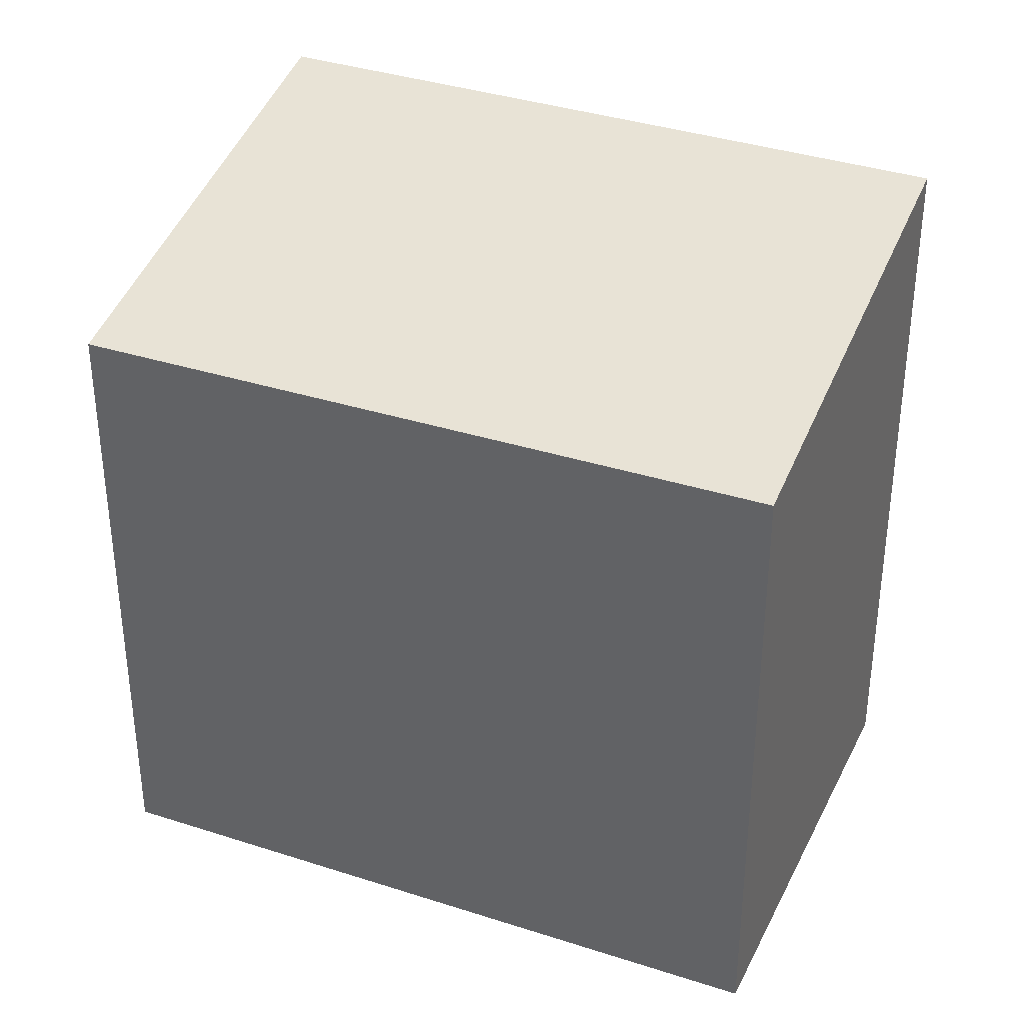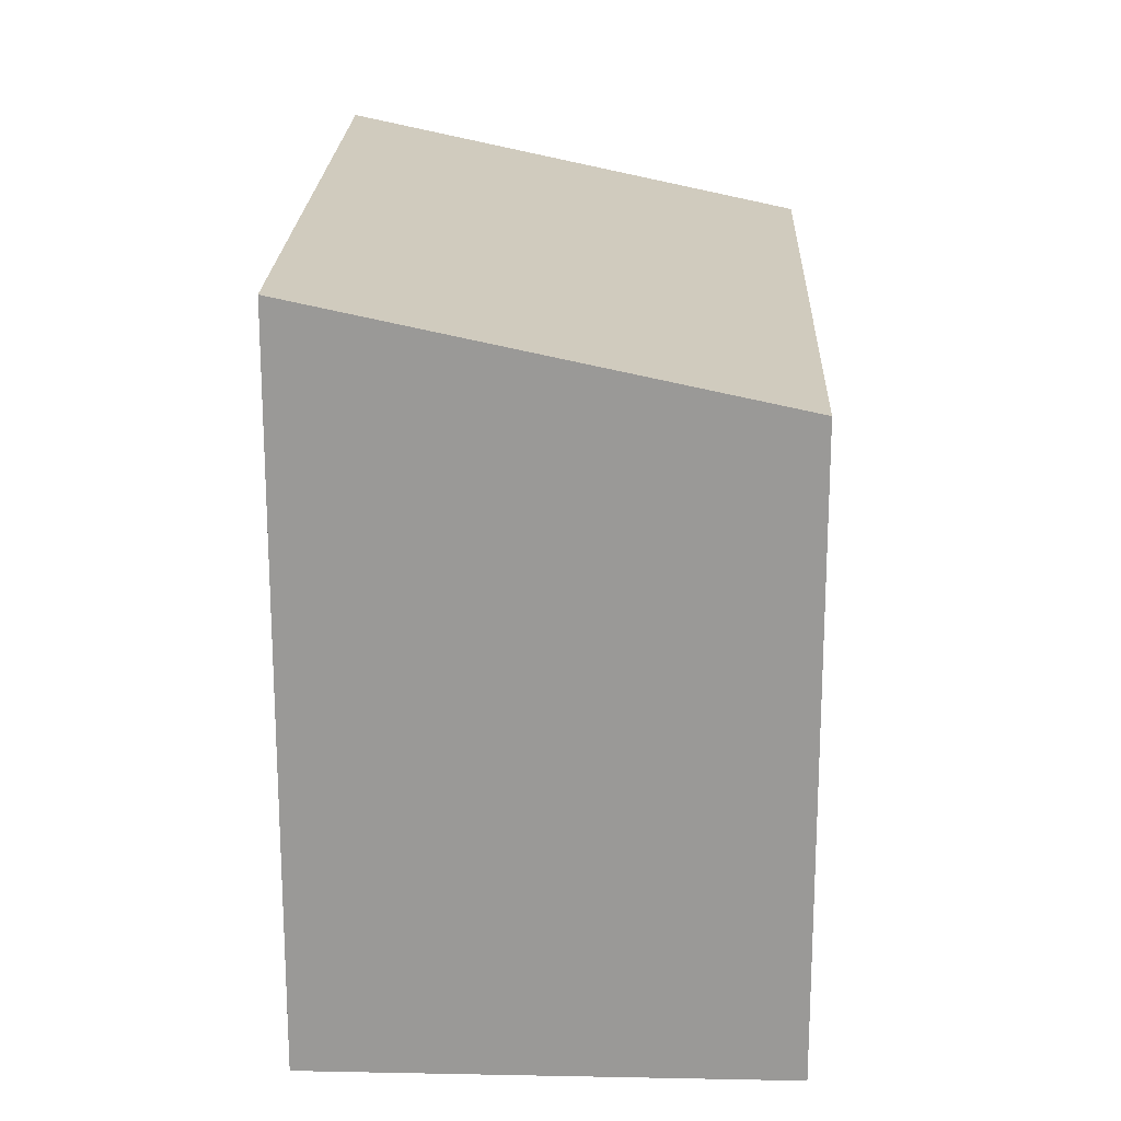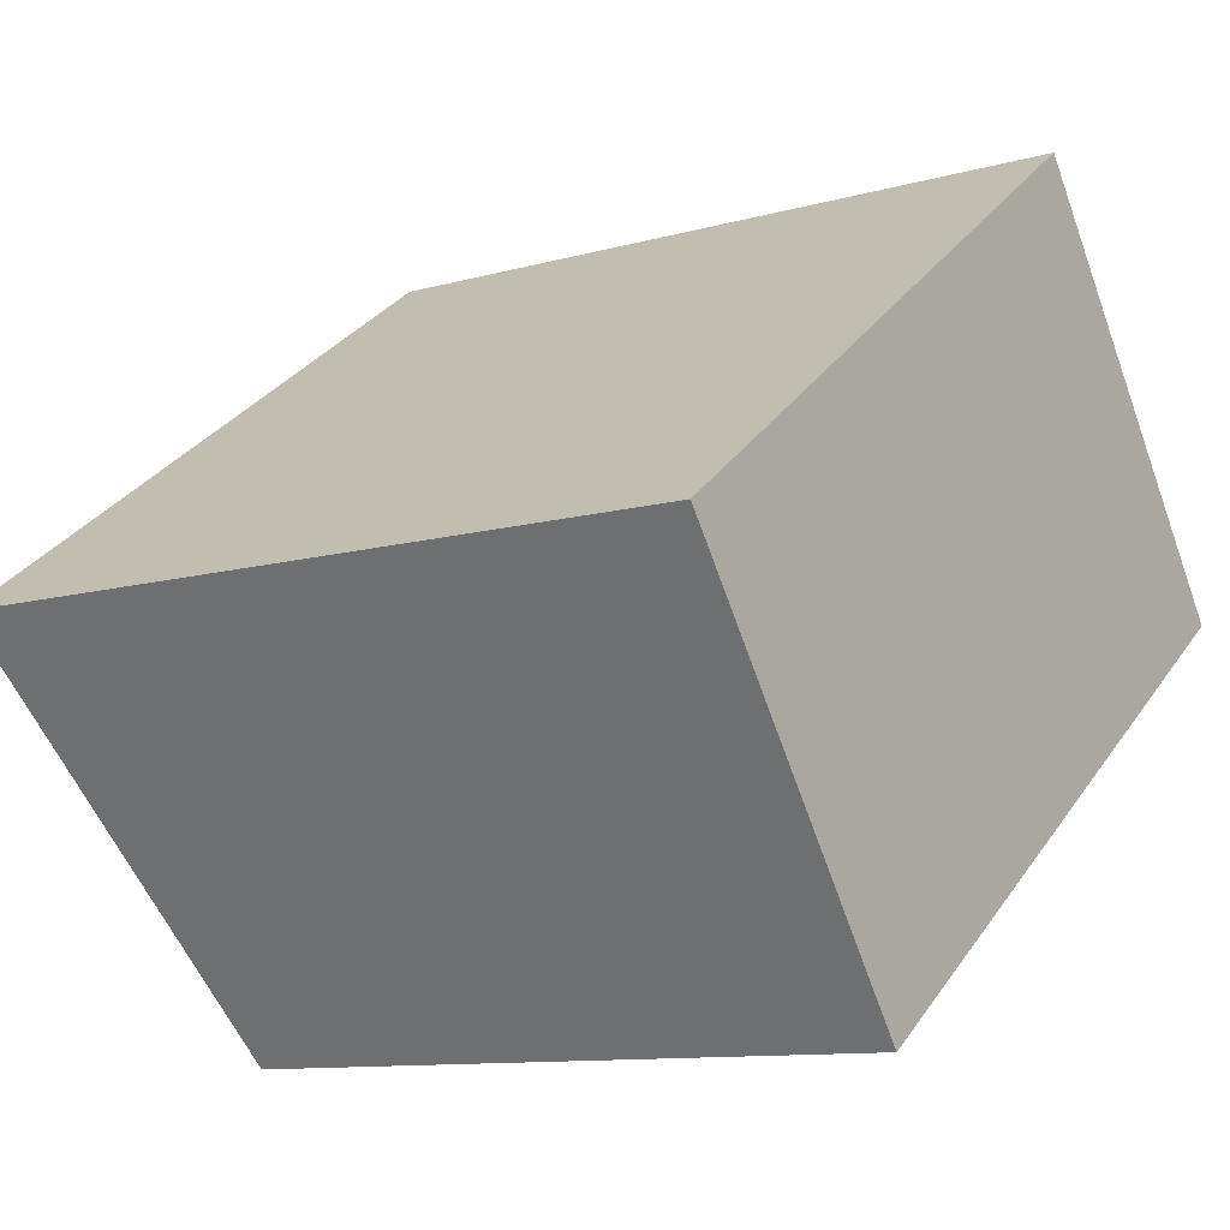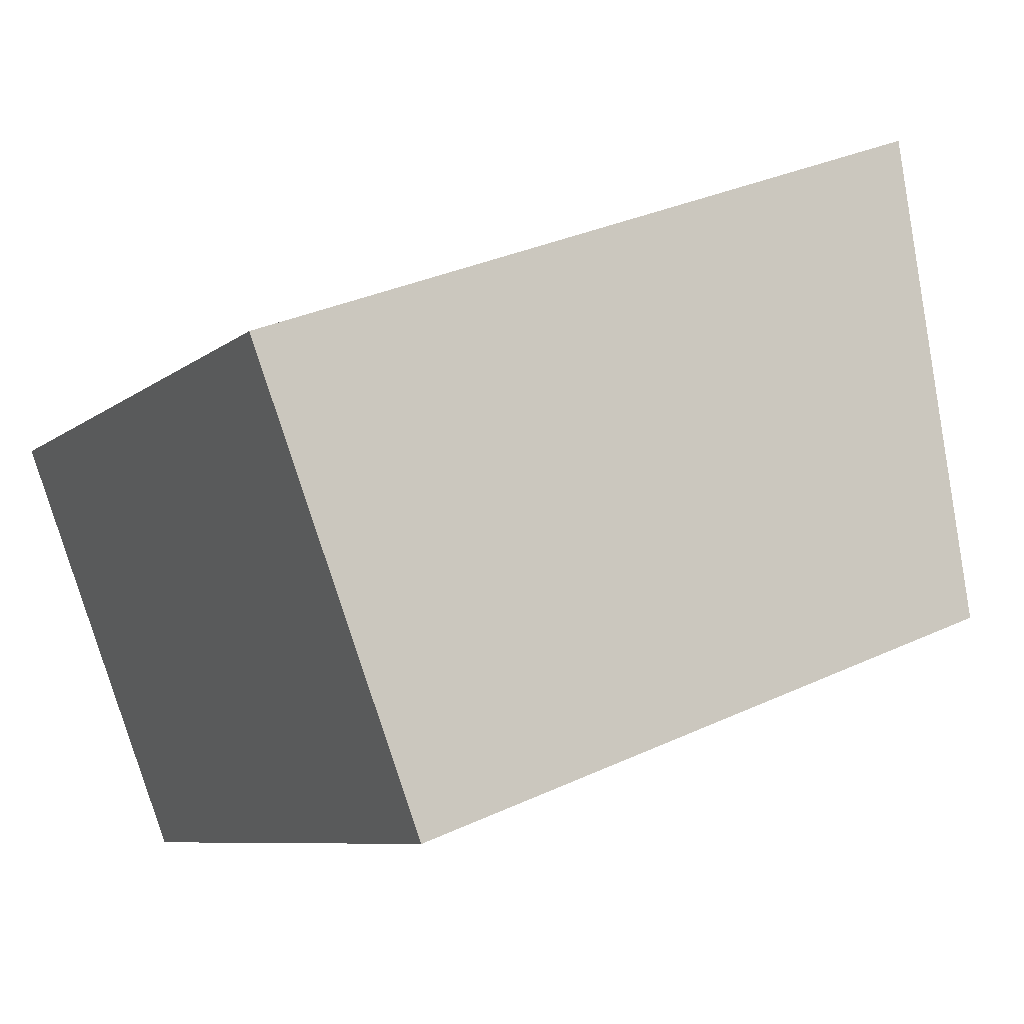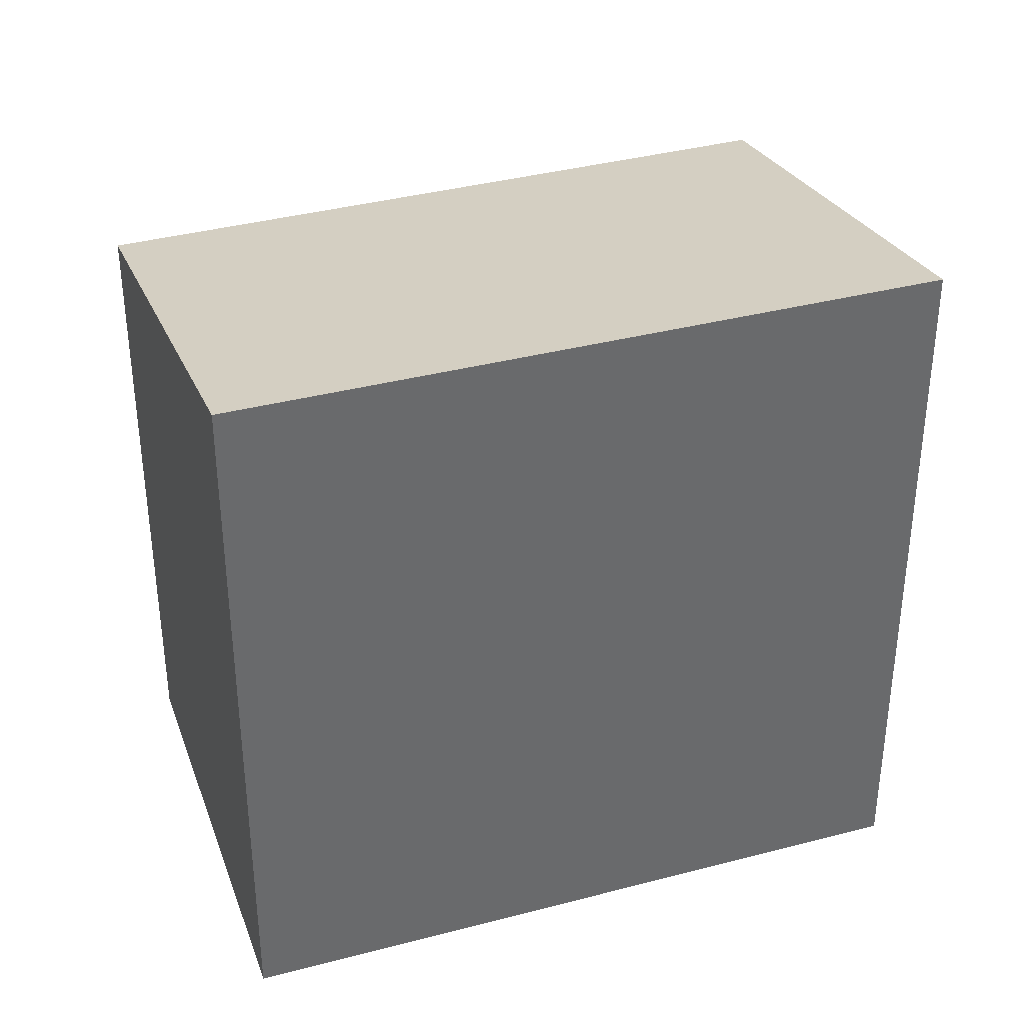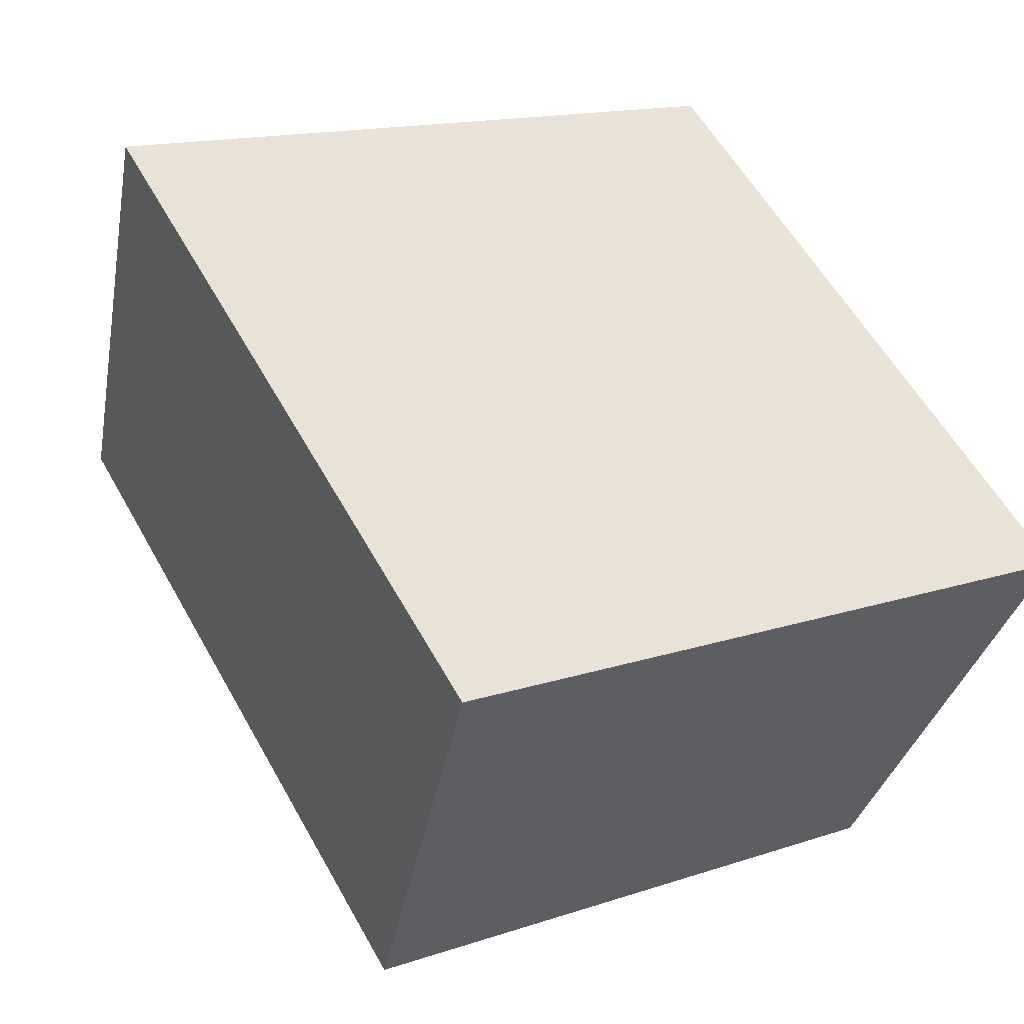
<metadata>
{"format":"obj","ext":"obj","renderer":"f3d","projection":"perspective","resolution":1024,"background":"white","views":[{"elev":36.6,"azim":-12.6,"up":"+Z"},{"elev":20.8,"azim":-123.7,"up":"+Z"},{"elev":-10.6,"azim":125.4,"up":"+Y"},{"elev":32.9,"azim":-122.7,"up":"+Y"},{"elev":37.8,"azim":125.3,"up":"+Z"},{"elev":14.5,"azim":53.5,"up":"+Y"}]}
</metadata>
<code>
v -2502 -451.1 2.686
v -2501 -449.5 3.106
v -2498 -451.3 3.122
v -2499 -452.9 2.709
v -2501 -449.5 3.106
v -2502 -451.1 2.686
v -2502 -451.1 0
v -2501 -449.5 0
v -2498 -451.3 3.122
v -2501 -449.5 3.106
v -2501 -449.5 0
v -2498 -451.3 -4.441e-16
v -2499 -452.9 2.709
v -2498 -451.3 3.122
v -2498 -451.3 -4.441e-16
v -2499 -452.9 0
v -2502 -451.1 2.686
v -2499 -452.9 2.709
v -2499 -452.9 0
v -2502 -451.1 0
v -2502 -451.1 0
v -2501 -449.5 0
v -2498 -451.3 0
v -2499 -452.9 0
f 2 3 4 1
f 6 7 8 5
f 10 11 12 9
f 14 15 16 13
f 18 19 20 17
f 22 23 24 21

</code>
